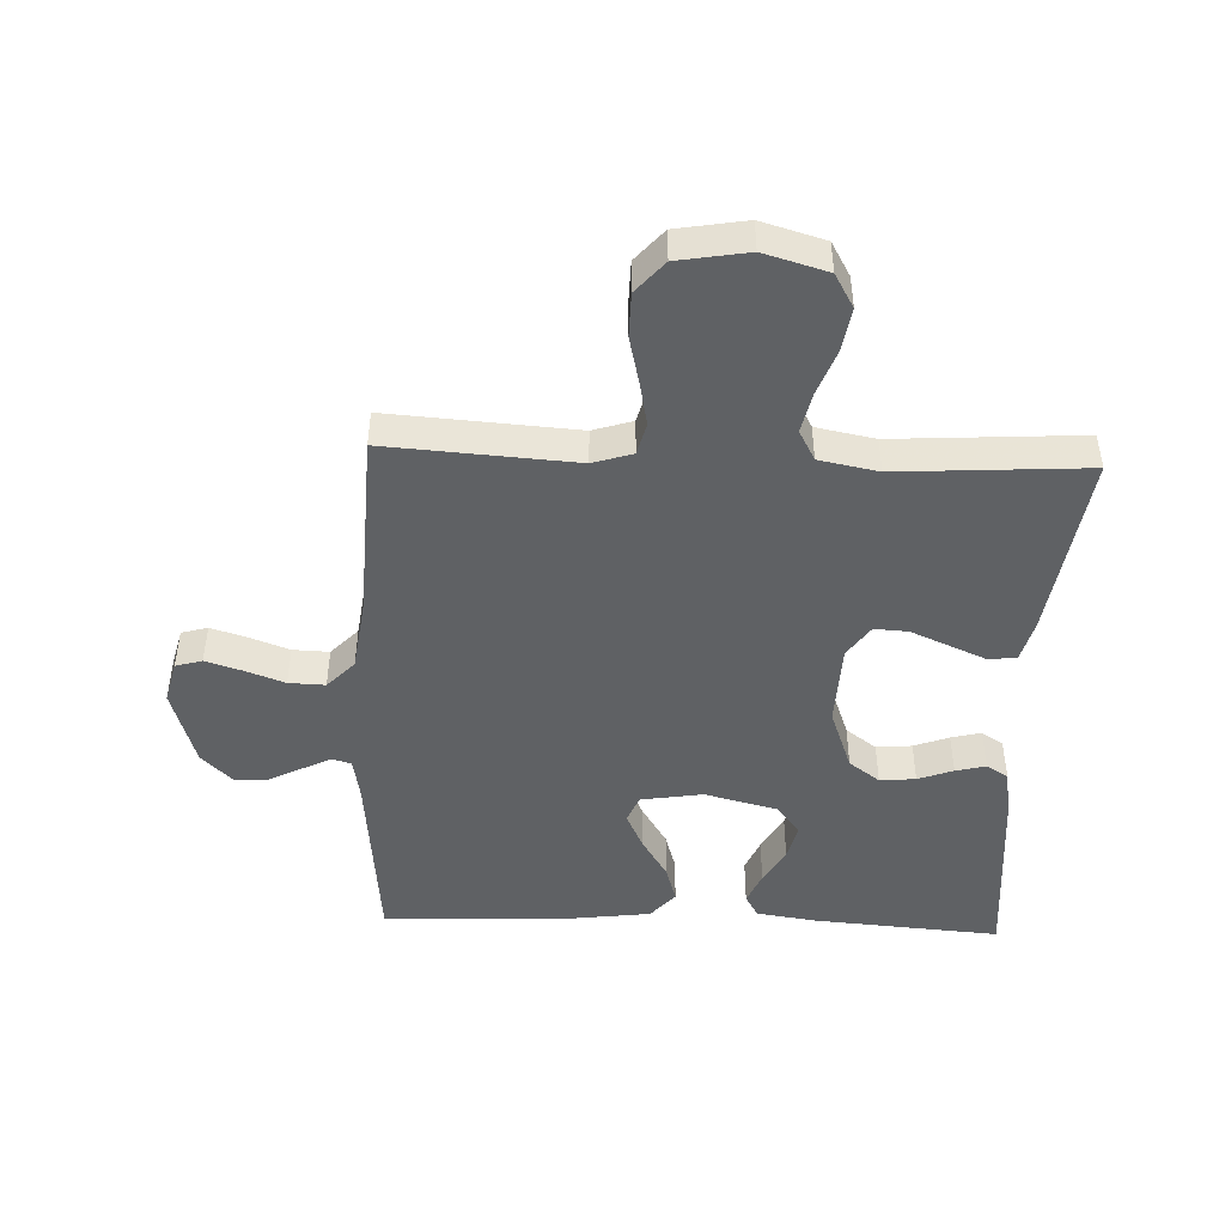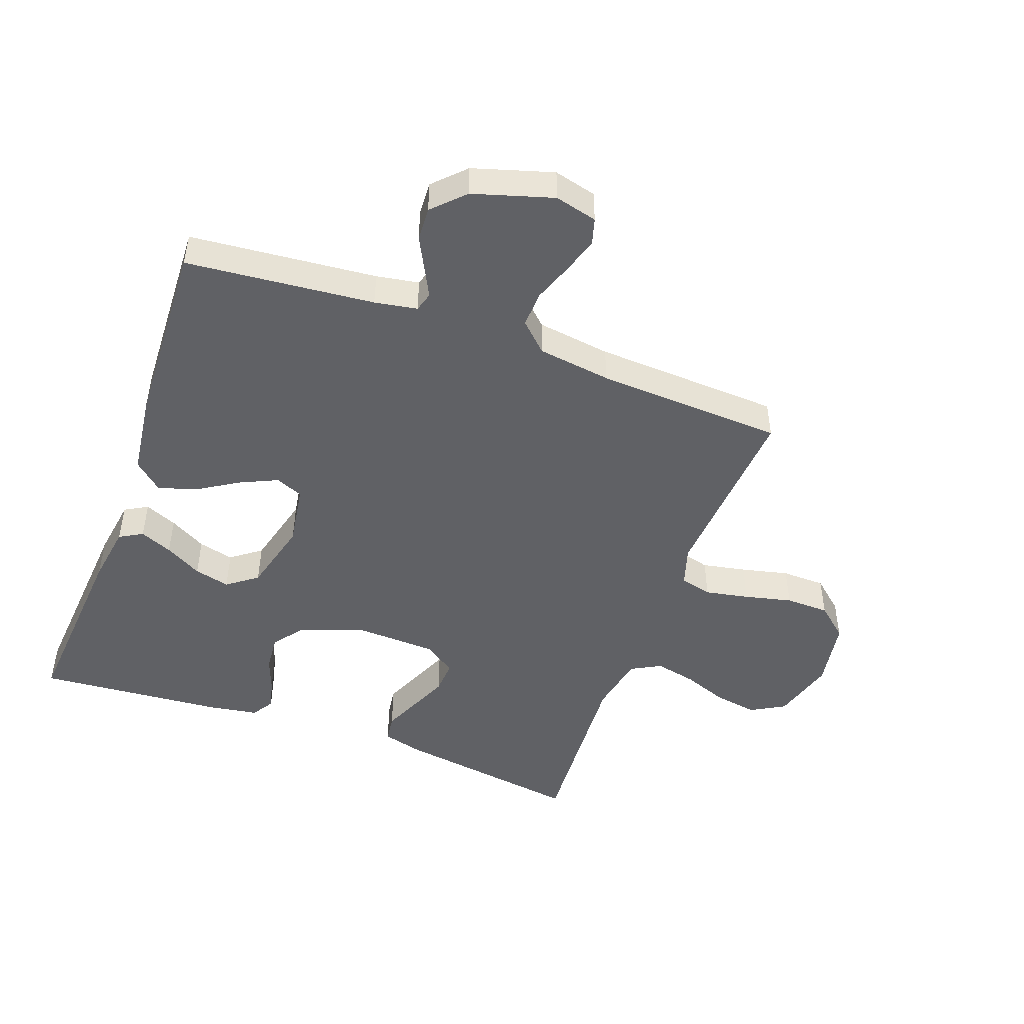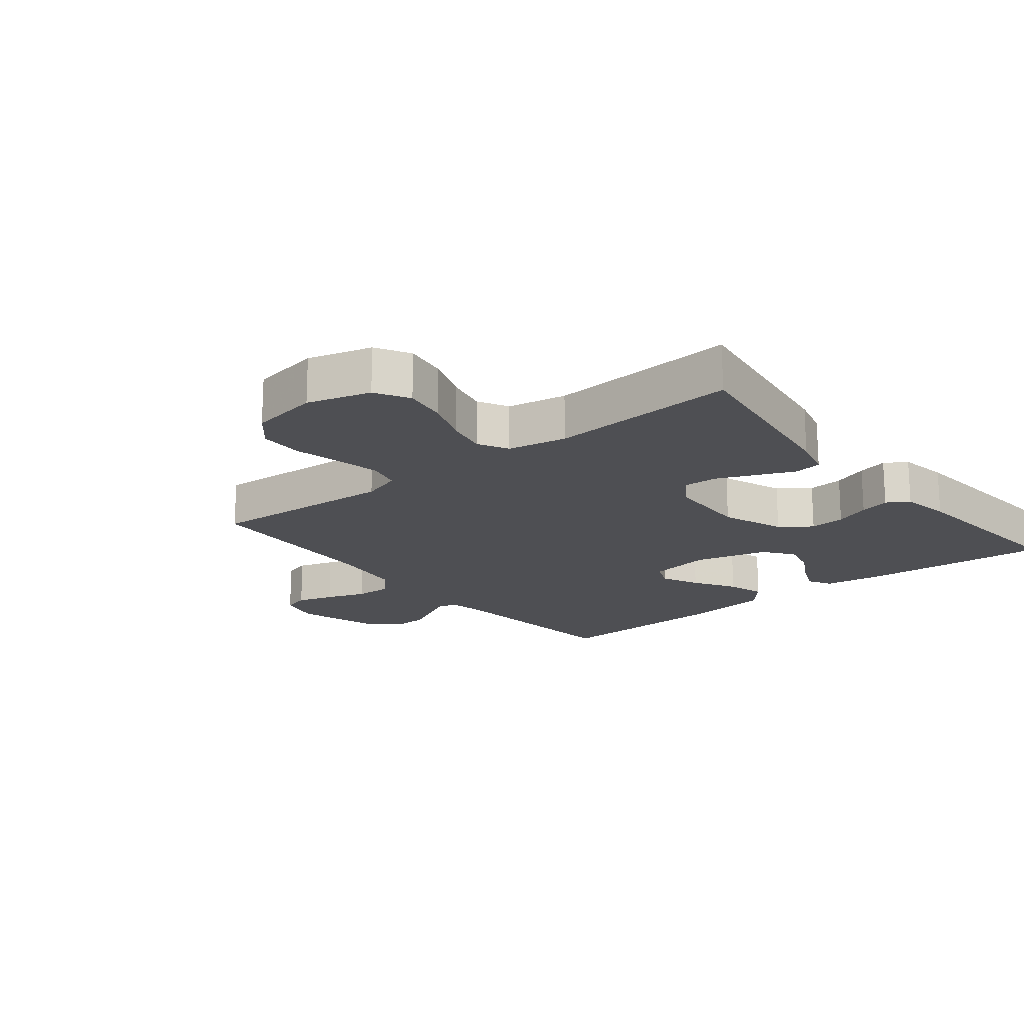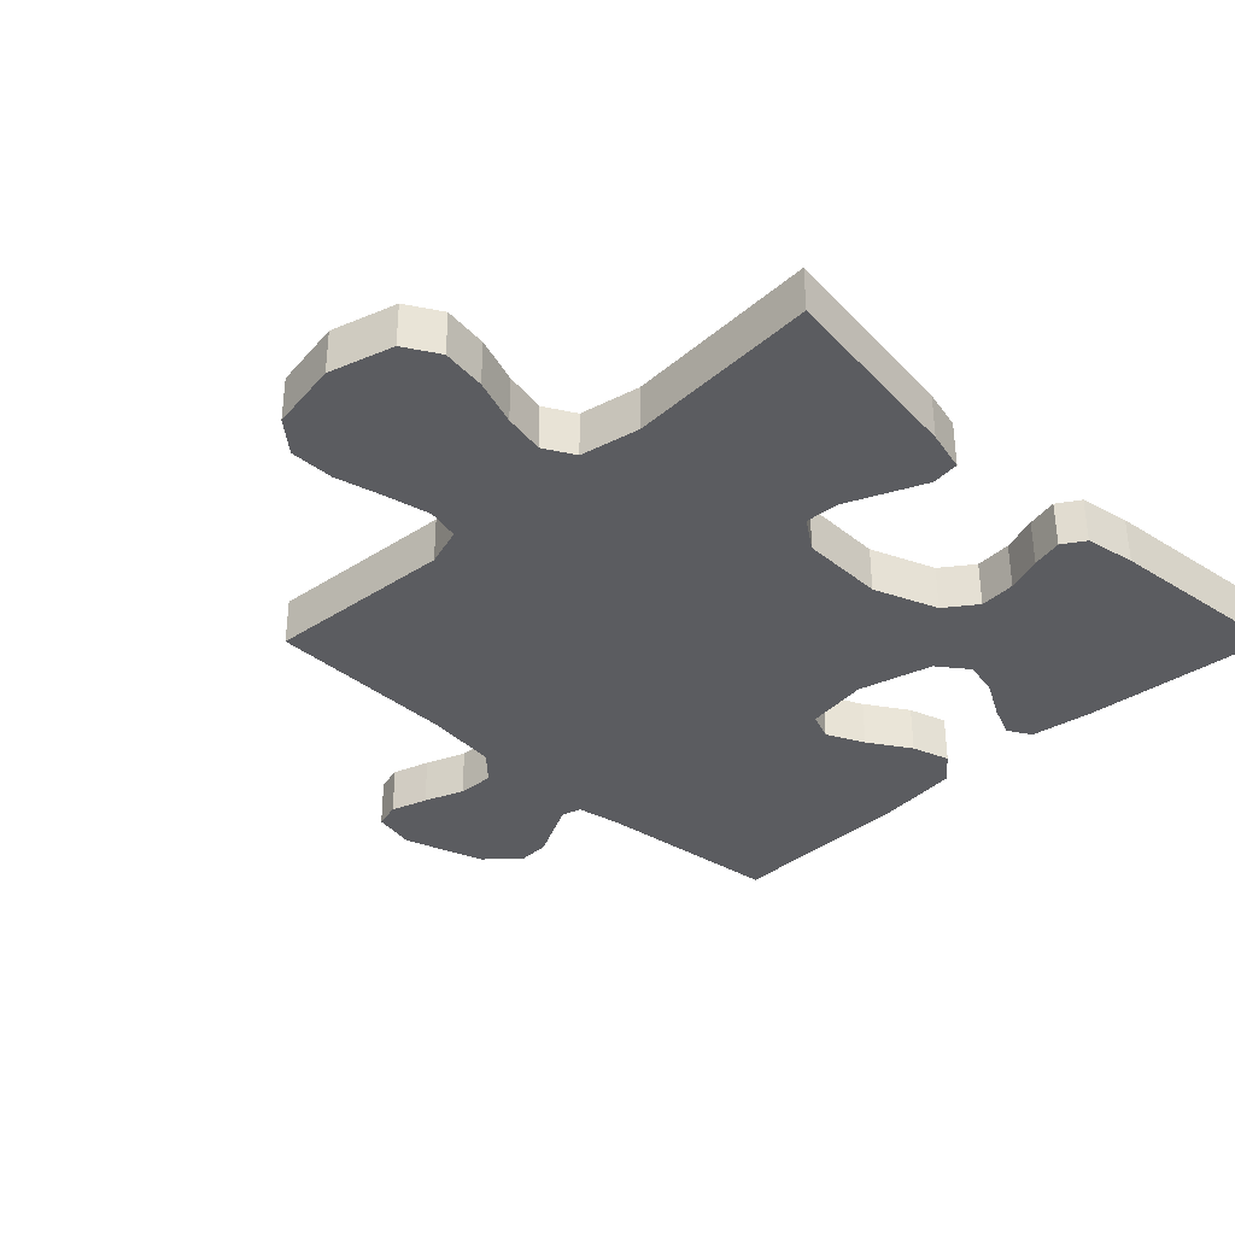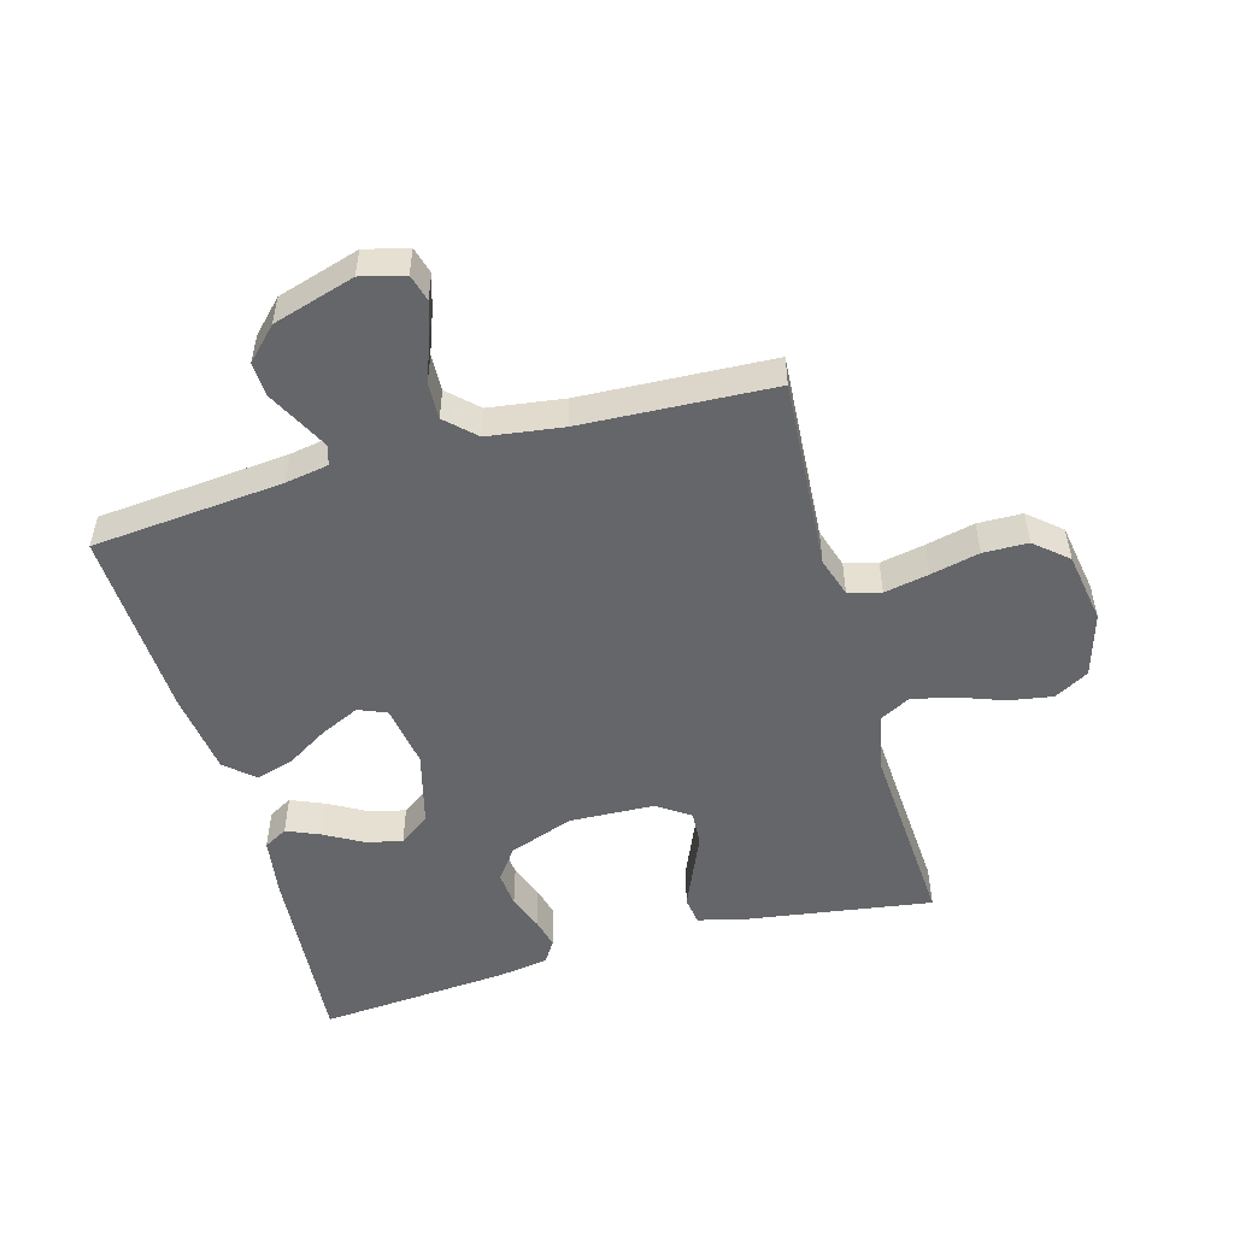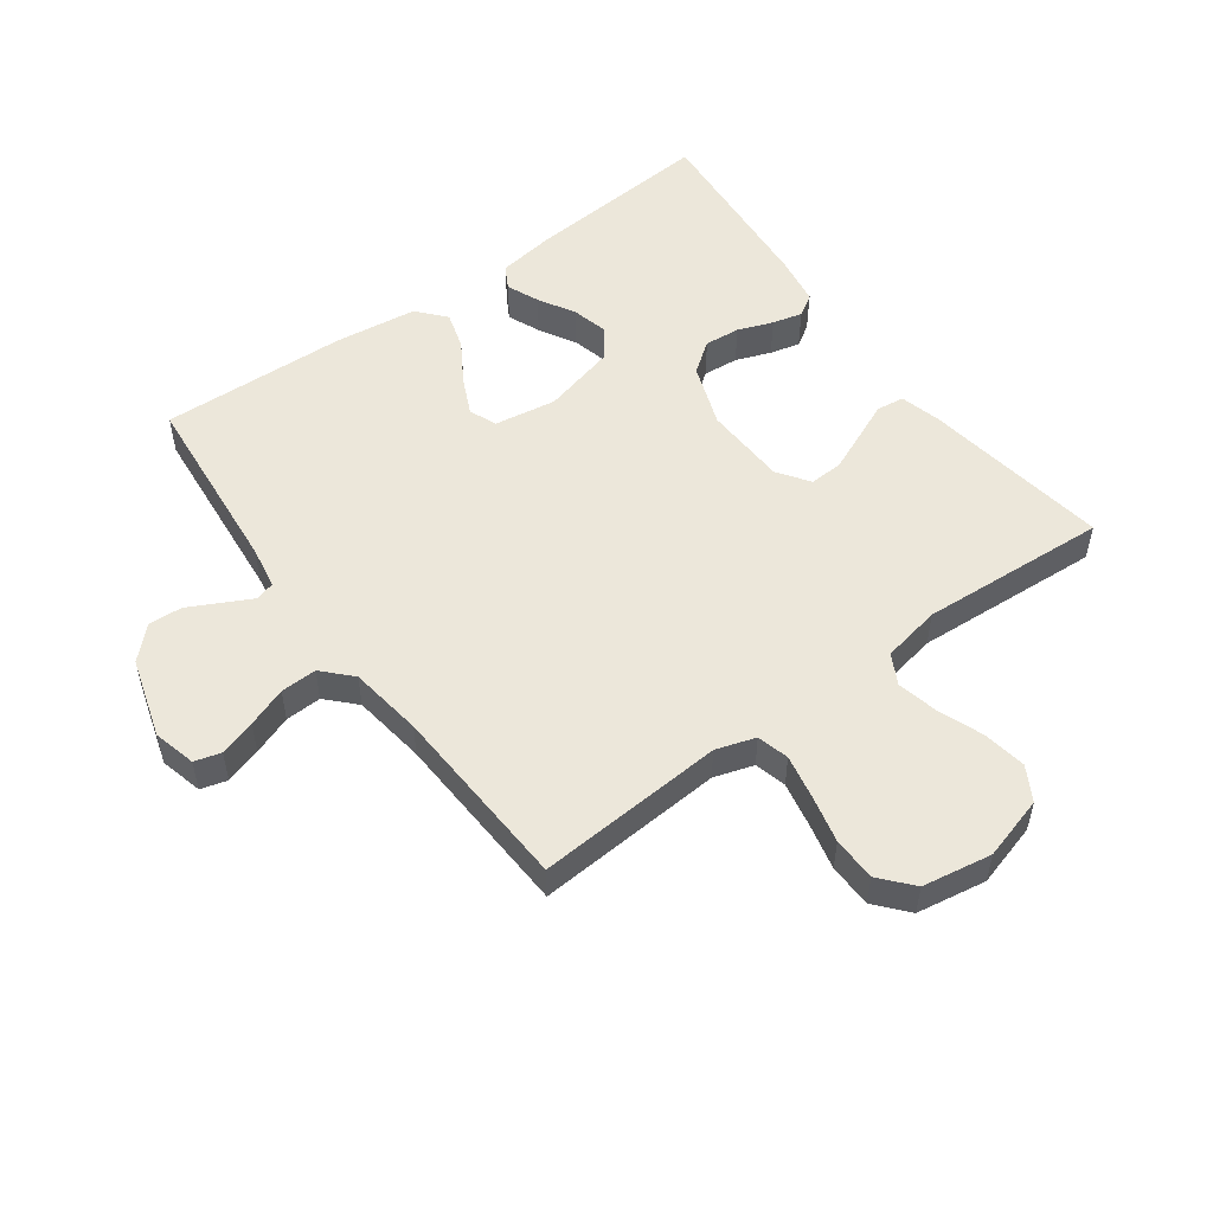
<metadata>
{"format":"obj","ext":"obj","renderer":"f3d","projection":"perspective","resolution":1024,"background":"white","views":[{"elev":-46.4,"azim":-2.3,"up":"+Y"},{"elev":-47.7,"azim":-110.2,"up":"+Y"},{"elev":-18.1,"azim":38.9,"up":"+Y"},{"elev":-34.9,"azim":45.1,"up":"+Y"},{"elev":-51.7,"azim":-74.5,"up":"+Y"},{"elev":52.7,"azim":-36.3,"up":"+Y"}]}
</metadata>
<code>
v 0.5 0.07 0.5
v 0.456 0.07 0.2
v 0.439 0.07 0.135
v 0.395 0.07 0.129
v 0.337 0.07 0.154
v 0.274 0.07 0.181
v 0.22 0.07 0.184
v 0.185 0.07 0.133
v 0.18 0.07 0
v 0.217 0.07 -0.101
v 0.266 0.07 -0.137
v 0.323 0.07 -0.132
v 0.379 0.07 -0.111
v 0.427 0.07 -0.099
v 0.462 0.07 -0.121
v 0.475 0.07 -0.2
v 0.5 0.07 -0.5
v 0.2 0.07 -0.477
v 0.105 0.07 -0.463
v 0.084 0.07 -0.426
v 0.106 0.07 -0.374
v 0.139 0.07 -0.315
v 0.153 0.07 -0.258
v 0.117 0.07 -0.21
v 0 0.07 -0.18
v -0.099 0.07 -0.196
v -0.117 0.07 -0.24
v -0.089 0.07 -0.3
v -0.048 0.07 -0.366
v -0.03 0.07 -0.426
v -0.069 0.07 -0.471
v -0.2 0.07 -0.488
v -0.5 0.07 -0.5
v -0.529 0.07 -0.2
v -0.541 0.07 -0.132
v -0.572 0.07 -0.123
v -0.617 0.07 -0.146
v -0.669 0.07 -0.173
v -0.723 0.07 -0.176
v -0.772 0.07 -0.128
v -0.811 0.07 0
v -0.794 0.07 0.068
v -0.752 0.07 0.08
v -0.694 0.07 0.062
v -0.631 0.07 0.039
v -0.573 0.07 0.037
v -0.53 0.07 0.082
v -0.514 0.07 0.2
v -0.5 0.07 0.5
v -0.2 0.07 0.48
v -0.137 0.07 0.5
v -0.124 0.07 0.551
v -0.138 0.07 0.621
v -0.156 0.07 0.697
v -0.155 0.07 0.767
v -0.111 0.07 0.818
v 0 0.07 0.837
v 0.101 0.07 0.808
v 0.132 0.07 0.754
v 0.121 0.07 0.685
v 0.094 0.07 0.612
v 0.08 0.07 0.547
v 0.106 0.07 0.499
v 0.2 0.07 0.481
v 0.5 0 0.5
v 0.456 0 0.2
v 0.439 0 0.135
v 0.395 0 0.129
v 0.337 0 0.154
v 0.274 0 0.181
v 0.22 0 0.184
v 0.185 0 0.133
v 0.18 0 0
v 0.217 0 -0.101
v 0.266 0 -0.137
v 0.323 0 -0.132
v 0.379 0 -0.111
v 0.427 0 -0.099
v 0.462 0 -0.121
v 0.475 0 -0.2
v 0.5 0 -0.5
v 0.2 0 -0.477
v 0.105 0 -0.463
v 0.084 0 -0.426
v 0.106 0 -0.374
v 0.139 0 -0.315
v 0.153 0 -0.258
v 0.117 0 -0.21
v 0 0 -0.18
v -0.099 0 -0.196
v -0.117 0 -0.24
v -0.089 0 -0.3
v -0.048 0 -0.366
v -0.03 0 -0.426
v -0.069 0 -0.471
v -0.2 0 -0.488
v -0.5 0 -0.5
v -0.529 0 -0.2
v -0.541 0 -0.132
v -0.572 0 -0.123
v -0.617 0 -0.146
v -0.669 0 -0.173
v -0.723 0 -0.176
v -0.772 0 -0.128
v -0.811 0 0
v -0.794 0 0.068
v -0.752 0 0.08
v -0.694 0 0.062
v -0.631 0 0.039
v -0.573 0 0.037
v -0.53 0 0.082
v -0.514 0 0.2
v -0.5 0 0.5
v -0.2 0 0.48
v -0.137 0 0.5
v -0.124 0 0.551
v -0.138 0 0.621
v -0.156 0 0.697
v -0.155 0 0.767
v -0.111 0 0.818
v 0 0 0.837
v 0.101 0 0.808
v 0.132 0 0.754
v 0.121 0 0.685
v 0.094 0 0.612
v 0.08 0 0.547
v 0.106 0 0.499
v 0.2 0 0.481
f 58 59 60 61
f 58 61 62
f 57 58 62
f 56 57 62
f 53 54 55 56
f 52 53 56 62
f 51 52 62 63
f 48 49 50
f 47 48 50 51
f 42 43 44 45
f 40 41 42 45
f 40 45 46
f 37 38 39 40
f 36 37 40 46
f 35 36 46 47
f 31 32 33 34
f 28 29 30 31
f 27 28 31 34
f 26 27 34 35
f 19 20 21 22
f 19 22 23
f 18 19 23
f 17 18 23
f 16 17 23 24
f 12 13 14 15
f 11 12 15 16
f 2 3 4 5
f 64 1 2 5
f 64 5 6
f 63 64 6 7
f 51 63 7 8
f 47 51 8 9
f 25 26 35 47
f 25 47 9 10
f 11 16 24 25
f 10 11 25
f 125 124 123 122
f 126 125 122
f 126 122 121
f 126 121 120
f 120 119 118 117
f 126 120 117 116
f 127 126 116 115
f 114 113 112
f 115 114 112 111
f 109 108 107 106
f 109 106 105 104
f 110 109 104
f 104 103 102 101
f 110 104 101 100
f 111 110 100 99
f 98 97 96 95
f 95 94 93 92
f 98 95 92 91
f 99 98 91 90
f 86 85 84 83
f 87 86 83
f 87 83 82
f 87 82 81
f 88 87 81 80
f 79 78 77 76
f 80 79 76 75
f 69 68 67 66
f 69 66 65 128
f 70 69 128
f 71 70 128 127
f 72 71 127 115
f 73 72 115 111
f 111 99 90 89
f 74 73 111 89
f 89 88 80 75
f 89 75 74
f 1 65 66 2
f 2 66 67 3
f 3 67 68 4
f 4 68 69 5
f 5 69 70 6
f 6 70 71 7
f 7 71 72 8
f 8 72 73 9
f 9 73 74 10
f 10 74 75 11
f 11 75 76 12
f 12 76 77 13
f 13 77 78 14
f 14 78 79 15
f 15 79 80 16
f 16 80 81 17
f 17 81 82 18
f 18 82 83 19
f 19 83 84 20
f 20 84 85 21
f 21 85 86 22
f 22 86 87 23
f 23 87 88 24
f 24 88 89 25
f 25 89 90 26
f 26 90 91 27
f 27 91 92 28
f 28 92 93 29
f 29 93 94 30
f 30 94 95 31
f 31 95 96 32
f 32 96 97 33
f 33 97 98 34
f 34 98 99 35
f 35 99 100 36
f 36 100 101 37
f 37 101 102 38
f 38 102 103 39
f 39 103 104 40
f 40 104 105 41
f 41 105 106 42
f 42 106 107 43
f 43 107 108 44
f 44 108 109 45
f 45 109 110 46
f 46 110 111 47
f 47 111 112 48
f 48 112 113 49
f 49 113 114 50
f 50 114 115 51
f 51 115 116 52
f 52 116 117 53
f 53 117 118 54
f 54 118 119 55
f 55 119 120 56
f 56 120 121 57
f 57 121 122 58
f 58 122 123 59
f 59 123 124 60
f 60 124 125 61
f 61 125 126 62
f 62 126 127 63
f 63 127 128 64
f 64 128 65 1

</code>
